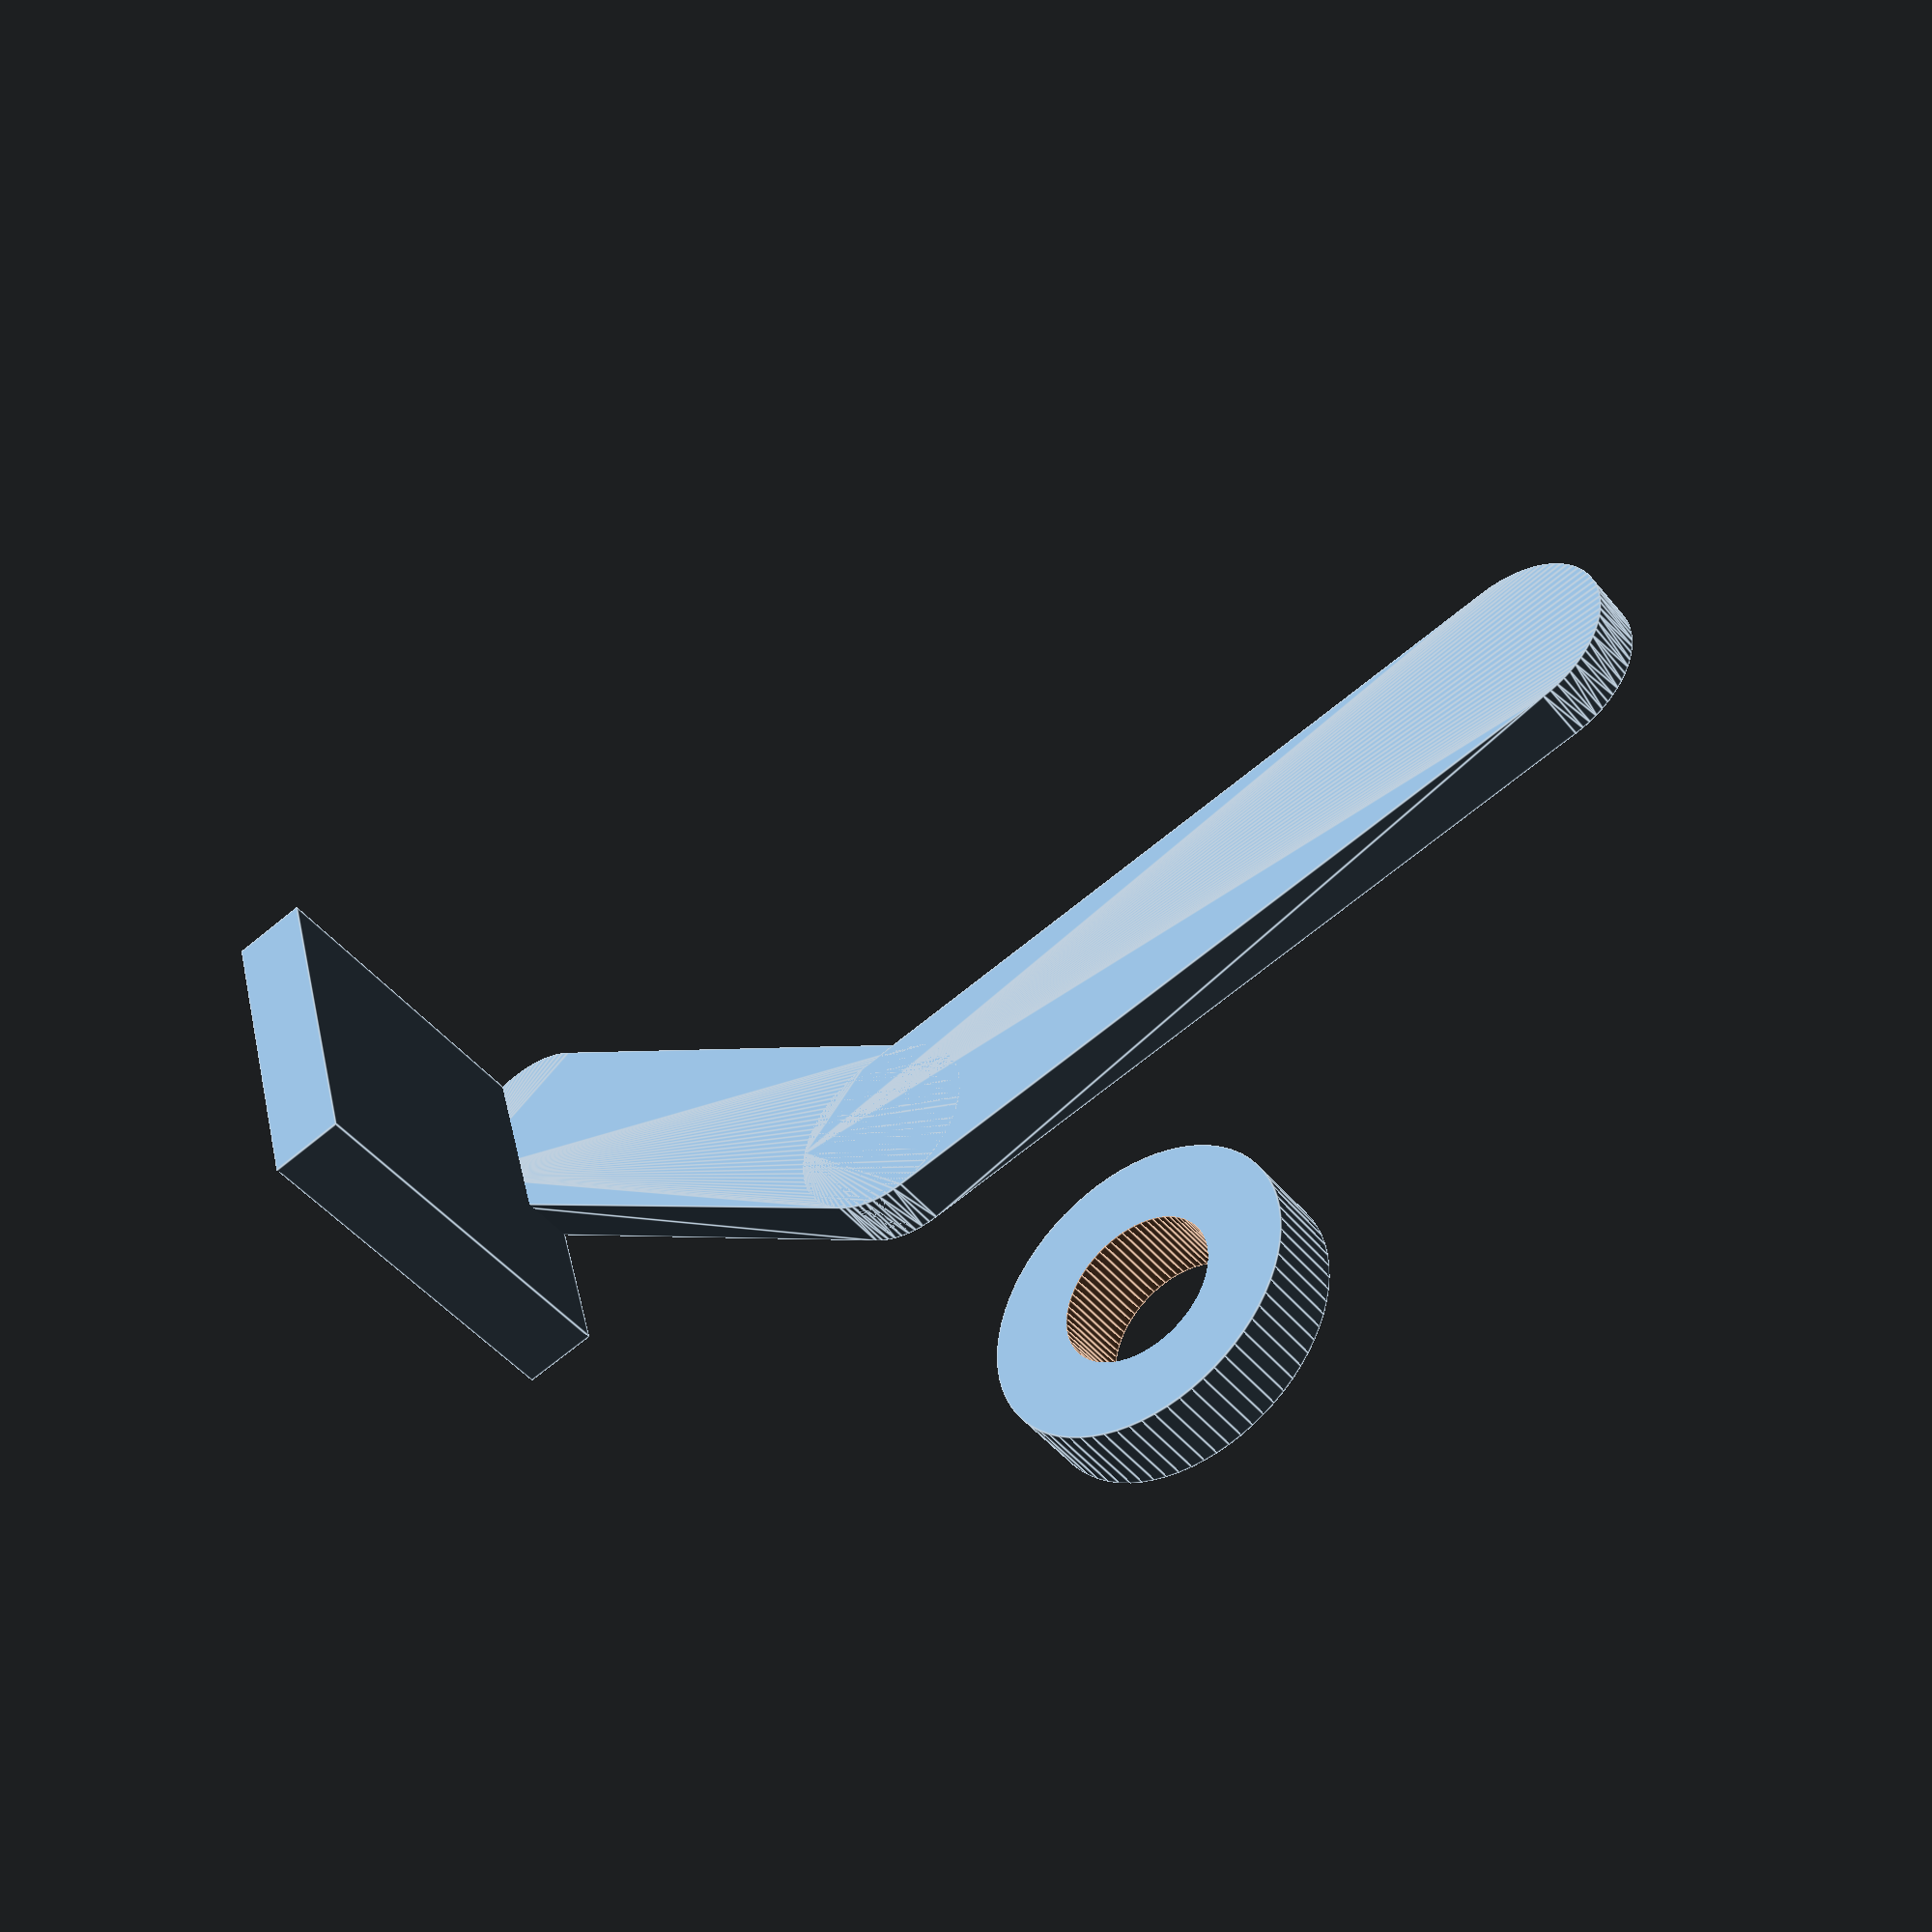
<openscad>
$fa=5; $fs=0.1;

hull(){
    cylinder(h=1.5, r=2.5, center=true);
    translate([-10, -10, 0]) cylinder(h=1.5, r=2.5, center=true);
}

hull(){
    cylinder(h=1.5, r=2.5, center=true);
    translate([0, 20, 0]) cylinder(h=1.5, r=2.5, center=true);
}

translate([-12.5, -12.5, -0.75]) cube([10, 2, 10]);

translate([12, 5, 0.25]) // шайба
    difference(){
        cylinder(h=2, r=4, center=true);
        cylinder(h=2.01, r=2, center=true);
    }
</openscad>
<views>
elev=46.2 azim=74.9 roll=36.6 proj=p view=edges
</views>
